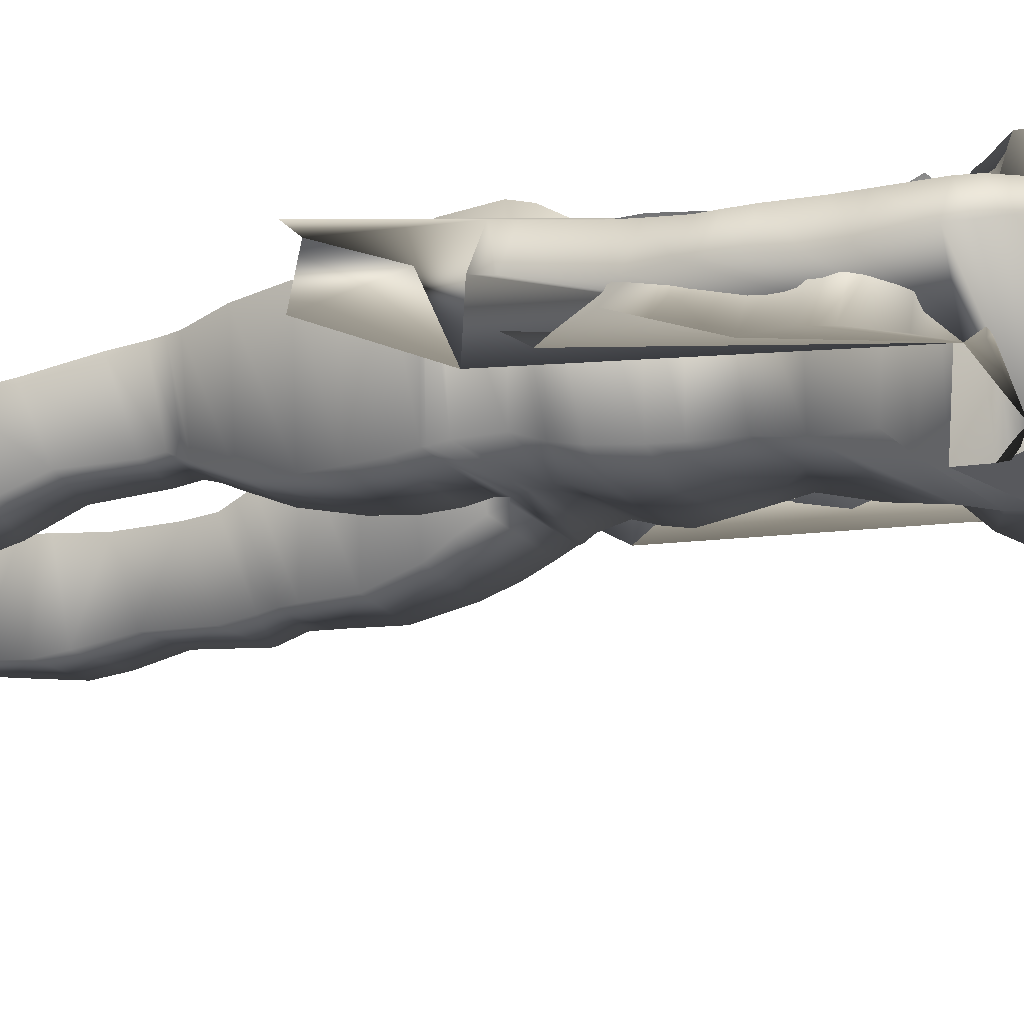
<metadata>
{"format":"obj","ext":"obj","renderer":"f3d","projection":"perspective","resolution":1024,"background":"white","views":[{"elev":-15.5,"azim":111.0,"up":"+Z"}]}
</metadata>
<code>
o Cube_Cube.001
v 0.6035 5.97 -4.317
v 0.6035 5.965 -3.406
v 0.6715 6.957 -4.373
v 0.7119 7.033 -3.324
v 0.6039 6.581 -4.361
v 0.519 6.268 -4.294
v 0.6035 6.564 -3.348
v 0.519 6.271 -3.416
v 0.7321 7.309 -4.619
v 0.7606 7.406 -3.253
v 0.7304 7.272 -3.343
v 0.6979 7.136 -4.533
v 0.8055 7.553 -4.645
v 0.7663 7.484 -3.168
v 0.8692 7.641 -4.658
v 0.8295 7.6 -3.132
v 0.9419 7.705 -4.623
v 0.9001 7.673 -3.102
v 1.038 7.77 -4.54
v 0.9899 7.731 -3.091
v 1.203 7.776 -4.291
v 1.268 7.721 -4.14
v 1.197 7.648 -3.57
v 1.368 7.671 -4.22
v 1.243 7.636 -3.576
v 1.395 7.569 -4.236
v 1.227 7.624 -3.583
v 1.532 7.358 -4.209
v 1.501 7.437 -3.436
v 1.609 7.032 -4.157
v 1.556 7.161 -3.595
v 1.63 6.835 -4.142
v 1.588 6.989 -3.588
v 1.593 6.54 -4.153
v 1.587 6.74 -3.577
v 1.634 6.183 -4.041
v 1.638 6.414 -3.537
v 1.666 5.905 -3.953
v 1.662 6.143 -3.52
v 1.508 5.526 -4.061
v 1.544 5.7 -3.496
v 1.567 5.363 -3.971
v 1.541 5.491 -3.479
v 1.452 5.134 -4.104
v 1.439 5.278 -3.455
v 1.838 4.4 -3.867
v 1.513 4.332 -3.366
v 1.84 4.356 -3.384
v 1.754 5.28 -3.744
v 1.757 5.387 -3.488
v 1.734 5.43 -3.76
v 1.737 5.536 -3.501
v 1.7 5.652 -3.781
v 1.702 5.757 -3.52
v 1.688 5.879 -3.801
v 1.686 5.981 -3.539
v 1.683 6.024 -3.812
v 1.684 6.13 -3.549
v 1.734 6.309 -3.797
v 1.698 6.383 -3.568
v 1.735 6.444 -3.793
v 1.702 6.524 -3.563
v 1.705 6.615 -3.791
v 1.664 6.693 -3.542
v 1.645 6.899 -3.799
v 1.642 7.014 -3.536
v 1.643 7.125 -3.787
v 1.616 7.206 -3.521
v 1.696 7.556 -3.753
v 1.643 7.601 -3.52
v 1.669 7.706 -3.751
v 1.616 7.744 -3.517
v 1.633 7.832 -3.736
v 1.528 7.905 -3.522
v 1.421 8.06 -3.682
v 1.286 8.052 -3.559
v 1.094 8.167 -3.88
v 1.023 8.139 -3.082
v 0.8832 8.174 -3.896
v 0.8382 8.148 -3.092
v 0.7034 8.156 -3.908
v 0.6794 8.137 -3.101
v 0.5788 8.194 -4.354
v 0.5392 8.183 -3.136
v 0.4398 8.247 -4.363
v 0.4043 8.209 -3.176
v 0.3503 8.306 -4.368
v 0.3289 8.279 -3.237
v 0.2894 8.36 -4.371
v 0.2749 8.345 -3.303
v 0.2642 8.436 -4.372
v 0.2491 8.416 -3.367
v 0.254 8.526 -4.373
v 0.2422 8.477 -3.427
v 0.2758 8.694 -4.369
v 0.2658 8.606 -3.454
v 0.2833 8.823 -4.404
v 0.2744 8.722 -3.448
v 0.3208 8.852 -4.419
v 0.3121 8.796 -3.428
v 0.335 8.903 -4.418
v 0.3262 8.867 -3.391
v 0.3465 8.938 -4.412
v 0.3373 8.923 -3.344
v 0.3493 8.955 -4.425
v 0.3399 8.962 -3.315
v 0.3842 8.996 -4.478
v 0.3748 8.971 -3.315
v 0.4246 9.056 -4.481
v 0.4153 9.011 -3.291
v 0.4446 9.115 -4.43
v 0.4355 9.093 -3.264
v 0.4443 9.197 -4.383
v 0.4352 9.173 -3.239
v 0.4296 9.232 -4.374
v 0.4206 9.261 -3.222
v 0.3917 9.197 -4.383
v 0.3831 9.173 -3.24
v 0.38 9.232 -4.374
v 0.3715 9.261 -3.223
v 0.3767 9.378 -4.374
v 0.3687 9.336 -3.227
v 0.3559 9.54 -4.349
v 0.3486 9.446 -3.236
v 0.3263 9.65 -4.29
v 0.3209 9.578 -3.312
v 0.2645 9.766 -4.146
v 0.2615 9.714 -3.428
v 0.1359 9.801 -4.011
v 0.135 9.796 -3.605
v 0.03666 9.81 -3.941
v 0.03655 9.822 -3.732
v 0.6855 5.79 -4.332
v 0.8026 5.515 -4.338
v 0.8093 5.329 -4.304
v 0.8092 5.274 -3.074
v 0.8026 5.506 -3.203
v 0.6854 5.775 -3.331
v 0.8452 5.142 -4.246
v 0.8452 5.124 -3.047
v 0.9235 4.87 -4.278
v 0.9235 4.786 -3.126
v 0.9515 4.755 -4.308
v 0.9515 4.742 -3.177
v 0.9506 4.712 -3.177
v 0.05253 4.768 -4.329
v 0.0523 4.682 -3.204
v 0.9506 4.725 -4.308
v 0.9476 4.53 -3.339
v 0.02241 4.584 -4.358
v 0.02228 4.521 -3.364
v 0.9476 4.551 -4.339
v 0.9446 4.308 -4.359
v 0.01921 4.271 -3.375
v 0.01926 4.333 -4.374
v 0.9446 4.271 -3.356
v 0.9009 4.047 -4.362
v 0.07426 4.013 -3.353
v 0.07428 4.067 -4.364
v 0.9009 4.005 -3.349
v 0.809 3.616 -3.395
v 0.809 3.671 -4.297
v 0.1072 3.691 -4.292
v 0.1072 3.629 -3.389
v 0.7216 3.311 -3.476
v 0.1216 3.383 -4.169
v 0.1216 3.301 -3.471
v 0.7216 3.381 -4.173
v 0.1397 3.286 -4.128
v 0.1397 3.16 -3.488
v 0.6986 3.33 -4.153
v 0.6986 3.218 -3.486
v 0.6909 3.107 -3.501
v 0.1635 3.192 -4.108
v 0.6909 3.229 -4.105
v 0.1635 3.024 -3.518
v 0.7191 3.096 -4.135
v 0.1723 2.786 -3.559
v 0.1723 3.025 -4.14
v 0.7191 2.875 -3.541
v 0.2512 2.315 -3.654
v 0.7737 2.631 -4.158
v 0.2512 2.571 -4.204
v 0.7737 2.405 -3.645
v 0.8163 2.028 -3.708
v 0.205 2.182 -4.347
v 0.205 1.984 -3.719
v 0.8163 2.278 -4.304
v 0.1902 1.927 -4.409
v 0.7774 1.864 -3.718
v 0.1902 1.825 -3.723
v 0.7774 2.063 -4.388
v 0.7016 1.468 -3.822
v 0.2658 1.513 -4.373
v 0.2658 1.466 -3.818
v 0.7016 1.525 -4.379
v 0.2867 1.013 -4.29
v 0.2867 1.039 -3.819
v 0.6256 1.058 -3.824
v 0.6256 1.1 -4.292
v 0.5865 0.8542 -4.296
v 0.5865 0.8407 -3.816
v 0.2738 0.7763 -4.304
v 0.2738 0.8018 -3.815
v 0.2179 0.6478 -4.335
v 0.2179 0.6473 -3.814
v 0.5951 0.6525 -4.336
v 0.5951 0.652 -3.814
v 0.2373 0.3185 -4.575
v 0.2373 0.4277 -3.807
v 0.5762 0.505 -3.809
v 0.5762 0.4852 -4.371
v 0.6182 0.4121 -3.806
v 0.241 0.4115 -3.806
v 0.6182 0.2082 -4.805
v 0.241 0.2076 -4.805
v 0.2417 -0.06026 -4.811
v 0.8551 0.1939 -3.76
v 0.2417 0.1932 -3.76
v 0.8551 -0.05963 -4.811
v 0.2418 -0.07636 -4.807
v 0.8551 0.1102 -3.748
v 0.2418 0.1095 -3.748
v 0.8551 -0.07573 -4.807
v 0.8552 -0.1323 -4.797
v 0.8552 -0.05712 -3.815
v 0.2418 -0.1329 -4.797
v 0.2418 -0.05775 -3.815
v 0.855 0.2065 -4.807
v 0.8551 0.001468 -5.219
v 0.2417 0.000839 -5.219
v 0.8551 -0.01463 -5.215
v 0.2418 -0.01526 -5.215
v 0.2418 -0.07184 -5.205
v 0.8552 -0.07121 -5.205
v 0.2416 0.2059 -4.807
v 0.855 0.04451 -5.23
v 0.2416 0.04389 -5.23
v -0.6355 5.97 -4.327
v -0.6355 5.965 -3.422
v -0.6754 6.984 -4.389
v -0.721 7.047 -3.341
v -0.0141 7.149 -4.591
v -0.01608 5.998 -4.328
v -0.01612 7.128 -3.237
v -0.01612 5.994 -3.42
v -0.6232 6.611 -4.366
v -0.5512 6.268 -4.299
v -0.6357 6.564 -3.349
v -0.5512 6.271 -3.422
v -0.01548 6.703 -4.376
v -0.01612 6.377 -4.325
v -0.01612 6.835 -3.258
v -0.01612 6.348 -3.422
v 0.01039 7.591 -4.672
v -0.01434 7.424 -3.322
v -0.7374 7.262 -3.37
v -0.01612 7.221 -3.259
v -0.6952 7.16 -4.555
v -0.006634 7.384 -4.649
v -0.7251 7.338 -4.645
v -0.7592 7.404 -3.285
v -0.816 7.591 -4.68
v -0.7579 7.503 -3.208
v -0.8893 7.679 -4.695
v -0.8145 7.632 -3.18
v -0.9677 7.735 -4.661
v -0.8788 7.704 -3.154
v -1.064 7.784 -4.58
v -0.9597 7.746 -3.147
v -1.19 7.745 -4.346
v -1.203 7.635 -4.216
v -1.043 7.65 -3.668
v -1.338 7.534 -4.291
v -1.033 7.55 -3.693
v -1.368 7.402 -4.318
v -1.049 7.421 -3.707
v -1.527 7.118 -4.285
v -1.365 7.206 -3.53
v -1.591 6.722 -4.235
v -1.386 6.865 -3.708
v -1.589 6.486 -4.219
v -1.376 6.653 -3.706
v -1.529 6.162 -4.231
v -1.266 6.329 -3.708
v -1.553 5.817 -4.102
v -1.357 6.021 -3.649
v -1.57 5.569 -3.997
v -1.351 5.73 -3.615
v -1.56 5.333 -4.123
v -1.37 5.447 -3.588
v -1.576 5.165 -4.031
v -1.388 5.276 -3.573
v -1.501 4.953 -4.213
v -1.269 5.072 -3.6
v -1.58 4.184 -3.759
v -1.239 4.12 -3.556
v -1.552 4.115 -3.457
v -1.664 5.056 -3.758
v -1.608 5.16 -3.513
v -1.66 5.207 -3.768
v -1.605 5.311 -3.523
v -1.659 5.434 -3.787
v -1.596 5.535 -3.539
v -1.683 5.667 -3.802
v -1.61 5.766 -3.55
v -1.71 5.819 -3.815
v -1.643 5.941 -3.557
v -1.765 6.091 -3.8
v -1.685 6.178 -3.58
v -1.783 6.239 -3.804
v -1.708 6.326 -3.586
v -1.773 6.428 -3.821
v -1.687 6.519 -3.58
v -1.741 6.773 -3.863
v -1.671 6.853 -3.598
v -1.698 6.987 -3.864
v -1.622 7.054 -3.601
v -1.653 7.344 -3.829
v -1.568 7.398 -3.599
v -1.613 7.486 -3.821
v -1.526 7.54 -3.59
v -1.584 7.63 -3.798
v -1.481 7.693 -3.584
v -1.472 7.899 -3.722
v -1.309 7.995 -3.615
v -1.179 8.141 -3.91
v -1.069 8.112 -3.124
v -0.973 8.182 -3.917
v -0.8874 8.135 -3.125
v -0.8283 8.196 -3.918
v -0.7286 8.131 -3.127
v -0.8362 8.309 -4.335
v -0.599 8.186 -3.153
v -0.6712 8.349 -4.343
v -0.4786 8.222 -3.185
v -0.5773 8.399 -4.345
v -0.4102 8.296 -3.24
v -0.5103 8.444 -4.347
v -0.3674 8.366 -3.301
v -0.4747 8.506 -4.348
v -0.3489 8.437 -3.363
v -0.4574 8.582 -4.349
v -0.3433 8.497 -3.421
v -0.48 8.728 -4.343
v -0.3751 8.621 -3.446
v -0.4742 8.843 -4.379
v -0.3885 8.731 -3.44
v -0.5079 8.866 -4.395
v -0.4276 8.8 -3.419
v -0.5195 8.913 -4.394
v -0.4432 8.867 -3.382
v -0.5287 8.943 -4.388
v -0.455 8.92 -3.334
v -0.5316 8.959 -4.401
v -0.4583 8.958 -3.306
v -0.5658 8.996 -4.453
v -0.4923 8.965 -3.306
v -0.6028 9.049 -4.457
v -0.5311 9.002 -3.282
v -0.6183 9.103 -4.406
v -0.5513 9.08 -3.255
v -0.6157 9.181 -4.36
v -0.5519 9.158 -3.23
v -0.6015 9.216 -4.35
v -0.5391 9.244 -3.212
v -0.561 9.185 -4.36
v -0.4979 9.16 -3.23
v -0.5479 9.22 -4.351
v -0.4848 9.247 -3.213
v -0.5406 9.36 -4.351
v -0.4805 9.321 -3.217
v -0.5138 9.519 -4.327
v -0.4585 9.43 -3.226
v -0.4795 9.627 -4.268
v -0.4187 9.564 -3.303
v -0.3845 9.749 -4.13
v -0.337 9.705 -3.423
v -0.2088 9.795 -4.003
v -0.1694 9.796 -3.606
v -0.07511 9.809 -3.94
v -0.0685 9.822 -3.732
v -0.0159 9.819 -3.941
v -0.01601 9.831 -3.732
v -0.9827 4.623 -3.242
v -0.0154 5.122 -4.274
v -0.01585 5.412 -4.361
v -0.01601 5.702 -4.375
v -0.7173 5.793 -4.334
v -0.8341 5.526 -4.343
v -0.8406 5.348 -4.308
v -0.8406 5.224 -3.094
v -0.8341 5.479 -3.221
v -0.7173 5.764 -3.346
v -0.016 5.683 -3.331
v -0.01573 5.391 -3.155
v -0.01582 5.051 -3.059
v -0.8765 5.17 -4.248
v -0.01582 4.894 -3.08
v -0.01536 5.007 -4.274
v -0.8765 5.054 -3.072
v -0.9546 4.948 -4.28
v -0.01581 4.816 -3.113
v -0.01537 4.927 -4.298
v -0.9547 4.666 -3.184
v -0.9826 4.861 -4.324
v -0.01542 4.826 -4.318
v -0.01575 4.718 -3.203
v -0.08342 4.793 -4.332
v -0.9818 4.591 -3.248
v -0.08376 4.659 -3.213
v -0.9817 4.836 -4.329
v -0.9788 4.423 -3.452
v -0.05335 4.684 -4.386
v -0.05361 4.463 -3.416
v -0.9787 4.713 -4.398
v -0.9757 4.519 -4.497
v -0.05026 4.509 -4.482
v -0.05045 4.195 -3.526
v -0.9757 4.167 -3.563
v -0.9321 4.293 -4.6
v -0.1053 4.306 -4.591
v -0.9321 3.917 -3.668
v -0.1055 3.942 -3.634
v -0.1384 3.947 -4.711
v -0.8401 3.58 -3.87
v -0.1384 3.596 -3.867
v -0.8401 3.931 -4.716
v -0.1527 3.599 -4.727
v -0.7528 3.333 -4.074
v -0.1527 3.332 -4.08
v -0.7528 3.602 -4.725
v -0.7297 3.54 -4.731
v -0.1709 3.218 -4.133
v -0.1709 3.476 -4.734
v -0.7297 3.258 -4.116
v -0.7221 3.409 -4.729
v -0.1947 3.111 -4.18
v -0.1947 3.343 -4.754
v -0.7221 3.169 -4.158
v -0.2035 2.897 -4.206
v -0.2035 3.107 -4.792
v -0.7502 2.978 -4.203
v -0.7502 3.195 -4.793
v -0.8048 2.68 -4.748
v -0.2823 2.62 -4.764
v -0.8048 2.528 -4.213
v -0.2823 2.443 -4.2
v -0.2361 2.241 -4.84
v -0.8475 2.311 -4.824
v -0.8475 2.156 -4.188
v -0.2361 2.113 -4.188
v -0.8085 2.073 -4.868
v -0.2214 2.018 -4.874
v -0.8085 1.982 -4.174
v -0.2214 1.932 -4.179
v -0.7327 1.643 -4.832
v -0.2969 1.575 -4.294
v -0.2969 1.642 -4.836
v -0.7327 1.577 -4.295
v -0.6567 1.174 -4.332
v -0.3178 1.158 -4.789
v -0.3178 1.156 -4.33
v -0.6567 1.244 -4.786
v -0.3049 0.9219 -4.814
v -0.3049 0.9223 -4.333
v -0.6176 0.9603 -4.339
v -0.6176 0.9993 -4.802
v -0.249 0.7951 -4.852
v -0.249 0.7691 -4.331
v -0.6263 0.7997 -4.851
v -0.6263 0.7734 -4.334
v -0.2684 0.5494 -4.334
v -0.6073 0.6344 -4.895
v -0.2684 0.4779 -5.107
v -0.6073 0.6267 -4.332
v -0.6494 0.379 -5.342
v -0.2721 0.5332 -4.335
v -0.2721 0.3784 -5.342
v -0.6494 0.5338 -4.335
v -0.8862 0.3136 -4.299
v -0.2729 0.1111 -5.361
v -0.8862 0.1118 -5.361
v -0.2729 0.3129 -4.299
v -0.8862 0.2293 -4.291
v -0.2729 0.09488 -5.358
v -0.2729 0.2287 -4.291
v -0.8862 0.09551 -5.358
v -0.8863 0.06555 -4.366
v -0.2729 0.03788 -5.351
v -0.8861 0.3774 -5.344
v -0.2729 0.06492 -4.366
v -0.8863 0.03851 -5.351
v -0.8862 0.1928 -5.766
v -0.2729 0.1921 -5.766
v -0.8863 0.1765 -5.763
v -0.2729 0.1759 -5.763
v -0.2729 0.1189 -5.756
v -0.8863 0.1195 -5.756
v -0.2727 0.3768 -5.344
v -0.2727 0.2356 -5.774
v -0.8861 0.2363 -5.774
f 252 6 1 244
f 6 8 2 1
f 8 254 246 2
f 243 3 5 251
f 251 5 6 252
f 3 4 7 5
f 5 7 8 6
f 4 245 253 7
f 7 253 254 8
f 10 9 255 256
f 258 11 10 256
f 11 12 9 10
f 12 260 255 9
f 245 4 11 258
f 4 3 12 11
f 3 243 260 12
f 14 13 15 16
f 16 15 17 18
f 18 17 19 20
f 23 25 27 29 31 33 35 37 39 41 43 45 47 48 50 52 54 56 58 60 62 64 66 68 70 72 74 76
f 10 14 16 18 20 78 80 82 84 86 256
f 23 22 24 25
f 25 24 26 27
f 27 26 28 29
f 29 28 30 31
f 31 30 32 33
f 33 32 34 35
f 35 34 36 37
f 37 36 38 39
f 39 38 40 41
f 41 40 42 43
f 43 42 44 45
f 45 44 46 47
f 44 49 50
f 50 49 51 52
f 52 51 53 54
f 54 53 55 56
f 56 55 57 58
f 58 57 59 60
f 60 59 61 62
f 62 61 63 64
f 64 63 65 66
f 66 65 67 68
f 68 67 69 70
f 70 69 71 72
f 72 71 73 74
f 74 73 75 76
f 76 75 77 78
f 78 77 79 80
f 80 79 81 82
f 82 81 83 84
f 84 83 85 86
f 86 85 87 88
f 88 87 89 90
f 90 89 91 92
f 92 91 93 94
f 94 93 95 96
f 96 95 97 98
f 98 97 99 100
f 100 99 101 102
f 102 101 103 104
f 104 103 105 106
f 106 105 107 108
f 108 107 109 110
f 110 109 111 112
f 112 111 113 114
f 114 113 115 116
f 116 115 117 118
f 118 117 119 120
f 120 119 121 122
f 122 121 123 124
f 124 123 125 126
f 126 125 127 128
f 128 127 129 130
f 130 129 131 132
f 132 131 383 384
f 23 76 78 20
f 47 46 44 50 48
f 244 1 133 388
f 388 133 134 387
f 387 134 135 386
f 2 246 395 138
f 138 395 396 137
f 137 396 397 136
f 1 2 138 133
f 133 138 137 134
f 134 137 136 135
f 386 135 139 400
f 136 397 399 140
f 135 136 140 139
f 400 139 141 404
f 140 399 403 142
f 139 140 142 141
f 167 166 169 170
f 195 194 197 198
f 228 227 225 226
f 252 244 239 248
f 248 239 240 250
f 250 240 246 254
f 260 255 256 258
f 243 251 247 241
f 251 252 248 247
f 241 247 249 242
f 247 248 250 249
f 242 249 253 245
f 249 250 254 253
f 245 258 257 242
f 242 257 259 241
f 243 260 258 245
f 241 259 260 243
f 262 264 263 261
f 264 266 265 263
f 266 268 267 265
f 268 270 269 267
f 273 326 324 322 320 318 316 314 312 310 308 306 304 302 300 298 297 295 293 291 289 287 285 283 281 279 277 275
f 328 326 273 270
f 273 275 274 272
f 275 277 276 274
f 277 279 278 276
f 279 281 280 278
f 281 283 282 280
f 283 285 284 282
f 285 287 286 284
f 287 289 288 286
f 289 291 290 288
f 291 293 292 290
f 293 295 294 292
f 295 297 296 294
f 300 302 301 299
f 302 304 303 301
f 304 306 305 303
f 306 308 307 305
f 308 310 309 307
f 310 312 311 309
f 312 314 313 311
f 314 316 315 313
f 316 318 317 315
f 318 320 319 317
f 320 322 321 319
f 322 324 323 321
f 324 326 325 323
f 326 328 327 325
f 328 330 329 327
f 330 332 331 329
f 332 334 333 331
f 334 336 335 333
f 336 338 337 335
f 338 340 339 337
f 340 342 341 339
f 342 344 343 341
f 344 346 345 343
f 346 348 347 345
f 348 350 349 347
f 350 352 351 349
f 352 354 353 351
f 354 356 355 353
f 356 358 357 355
f 358 360 359 357
f 360 362 361 359
f 362 364 363 361
f 364 366 365 363
f 366 368 367 365
f 368 370 369 367
f 370 372 371 369
f 372 374 373 371
f 374 376 375 373
f 376 378 377 375
f 378 380 379 377
f 380 382 381 379
f 382 384 383 381
f 20 19 21 22 23
f 244 388 389 239
f 388 387 390 389
f 387 386 391 390
f 240 394 395 246
f 394 393 396 395
f 393 392 397 396
f 239 389 394 240
f 389 390 393 394
f 390 391 392 393
f 386 400 398 391
f 392 401 399 397
f 391 398 401 392
f 400 404 402 398
f 401 405 403 399
f 398 402 405 401
f 424 427 426 423
f 452 456 455 451
f 404 141 143 407
f 10 9 13 14
f 142 403 408 144
f 141 142 144 143
f 408 144 145 147
f 407 143 148 146
f 408 407 146 147
f 143 144 145 148
f 147 145 149 151
f 146 148 152 150
f 147 146 150 151
f 148 145 149 152
f 151 149 156 154
f 150 152 153 155
f 151 150 155 154
f 152 149 156 153
f 154 156 160 158
f 155 153 157 159
f 154 155 159 158
f 153 156 160 157
f 158 160 161 164
f 159 157 162 163
f 158 159 163 164
f 157 160 161 162
f 164 161 165 167
f 163 162 168 166
f 164 163 166 167
f 162 161 165 168
f 167 165 172 170
f 166 168 171 169
f 168 165 172 171
f 170 172 173 176
f 169 171 175 174
f 170 169 174 176
f 171 172 173 175
f 176 173 180 178
f 174 175 177 179
f 176 174 179 178
f 175 173 180 177
f 178 180 184 181
f 179 177 182 183
f 178 179 183 181
f 177 180 184 182
f 181 184 185 187
f 183 182 188 186
f 181 183 186 187
f 182 184 185 188
f 187 185 190 191
f 186 188 192 189
f 187 186 189 191
f 188 185 190 192
f 191 190 193 195
f 189 192 196 194
f 191 189 194 195
f 192 190 193 196
f 195 193 199 198
f 194 196 200 197
f 196 193 199 200
f 198 199 202 204
f 197 200 201 203
f 198 197 203 204
f 200 199 202 201
f 204 202 208 206
f 203 201 207 205
f 204 203 205 206
f 201 202 208 207
f 206 208 211 210
f 205 207 212 209
f 206 205 209 210
f 207 208 211 212
f 210 211 213 214
f 209 212 215 216
f 210 209 216 214
f 212 211 213 215
f 214 213 218 219
f 216 215 220 217
f 214 216 217 219
f 215 213 218 220
f 230 231 238 237
f 219 218 222 223
f 224 225 235 232
f 220 224 232 230
f 221 217 231 233
f 219 217 221 223
f 220 218 222 224
f 225 227 234 235
f 223 222 226 228
f 227 221 233 234
f 223 221 227 228
f 224 222 226 225
f 231 230 232 233
f 233 232 235 234
f 236 229 237 238
f 231 217 236 238
f 220 230 237 229
f 217 220 229 236
f 404 407 406 402
f 262 256 255 261
f 258 256 262 257
f 257 262 261 259
f 259 261 255 260
f 270 273 272 271 269
f 405 385 408 403
f 402 406 385 405
f 408 411 410 385
f 407 409 412 406
f 408 411 409 407
f 406 412 410 385
f 411 415 413 410
f 409 414 416 412
f 411 415 414 409
f 412 416 413 410
f 415 419 420 413
f 414 418 417 416
f 415 419 418 414
f 416 417 420 413
f 419 424 423 420
f 418 422 421 417
f 419 424 422 418
f 417 421 423 420
f 422 425 428 421
f 424 427 425 422
f 421 428 426 423
f 427 431 430 426
f 425 429 432 428
f 427 431 429 425
f 428 432 430 426
f 431 434 436 430
f 429 435 433 432
f 431 434 435 429
f 432 433 436 430
f 434 438 440 436
f 435 439 437 433
f 434 438 439 435
f 433 437 440 436
f 438 441 443 440
f 439 442 444 437
f 438 441 442 439
f 437 444 443 440
f 441 448 447 443
f 442 446 445 444
f 441 448 446 442
f 444 445 447 443
f 448 452 451 447
f 446 449 450 445
f 448 452 449 446
f 445 450 451 447
f 449 454 453 450
f 452 456 454 449
f 450 453 455 451
f 456 458 460 455
f 454 459 457 453
f 456 458 459 454
f 453 457 460 455
f 458 463 461 460
f 459 462 464 457
f 458 463 462 459
f 457 464 461 460
f 463 466 467 461
f 462 465 468 464
f 463 466 465 462
f 464 468 467 461
f 466 470 472 467
f 465 469 471 468
f 466 470 469 465
f 468 471 472 467
f 470 473 476 472
f 469 475 474 471
f 470 473 475 469
f 471 474 476 472
f 473 478 480 476
f 475 479 477 474
f 473 478 479 475
f 474 477 480 476
f 478 484 481 480
f 479 482 483 477
f 478 484 482 479
f 477 483 481 480
f 494 502 501 495
f 484 487 485 481
f 488 496 499 493
f 483 494 496 488
f 486 497 495 482
f 484 487 486 482
f 483 488 485 481
f 492 489 493 490
f 493 499 498 490
f 487 492 489 485
f 490 498 497 486
f 487 492 490 486
f 488 493 489 485
f 495 497 496 494
f 497 498 499 496
f 500 501 502 491
f 495 501 500 482
f 483 491 502 494
f 482 500 491 483
f 130 132 384 382
f 382 380 130
f 122 124 372 370
f 124 126 374 372
f 126 128 130 378 376 374
f 378 130 380
f 120 122 370 368
f 108 110 112 114 116 118 120 106
f 358 356 368 366 364 362 360
f 368 356 106 120
f 92 94 96 98 100 102 104 106 356 354 352 350 348 346 344 342 340
f 262 256 86 88 90 92 340 338 336 334 332 330 328 270 268 266 264
f 297 298 296
f 296 298 300 299 294
f 276 278 280 282 284 286 288 290 292 294 299 301 303 305 307 309 311 313 315 317 319 321 323
f 269 271 272 274 276 323 325 327 329
f 329 331 333 269
f 26 69 67 65 63 61 59 57 55 53 51 49 44 42 40 38 36 34 32 30 28
f 83 333 335 337 339 341 343 345 347 349 351 353 355 357 359 361 363 365 367 369 371 373 375 377 379 381 383 131 129 127 125 123 121 119 117 115 113 111 109 107 105 103 101 99 97 95 93 91 89 87 85
f 19 79 77 75 73 71 69 26 24 22 21
f 13 83 81 79 19 17 15
f 255 261 263 265 267 269 333 83 13 9
l 255 383

</code>
